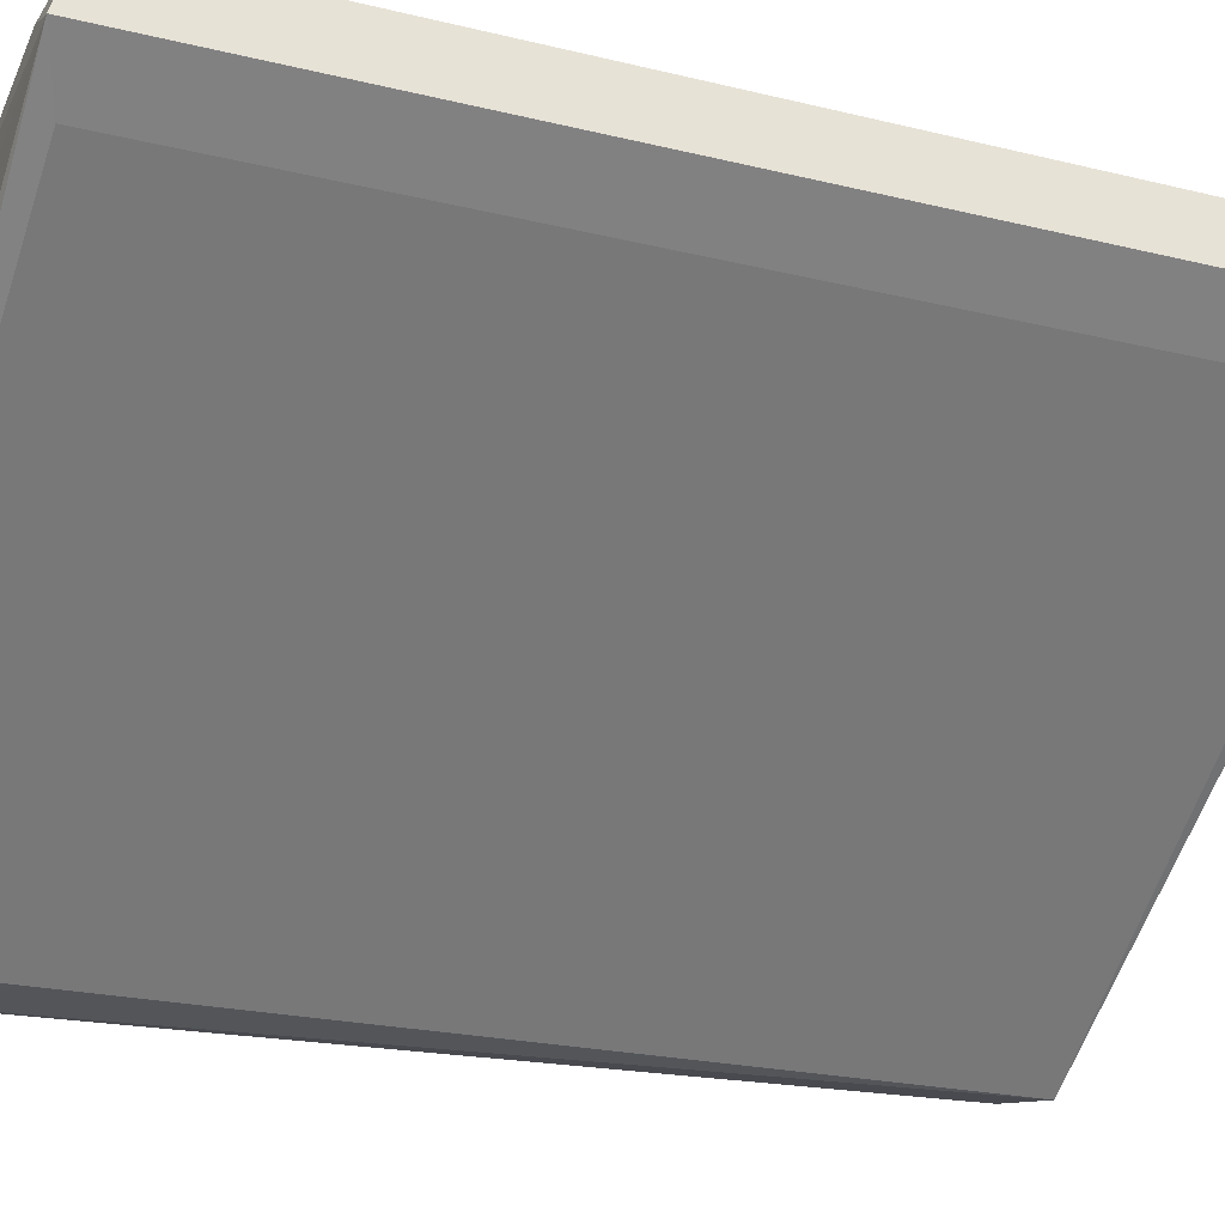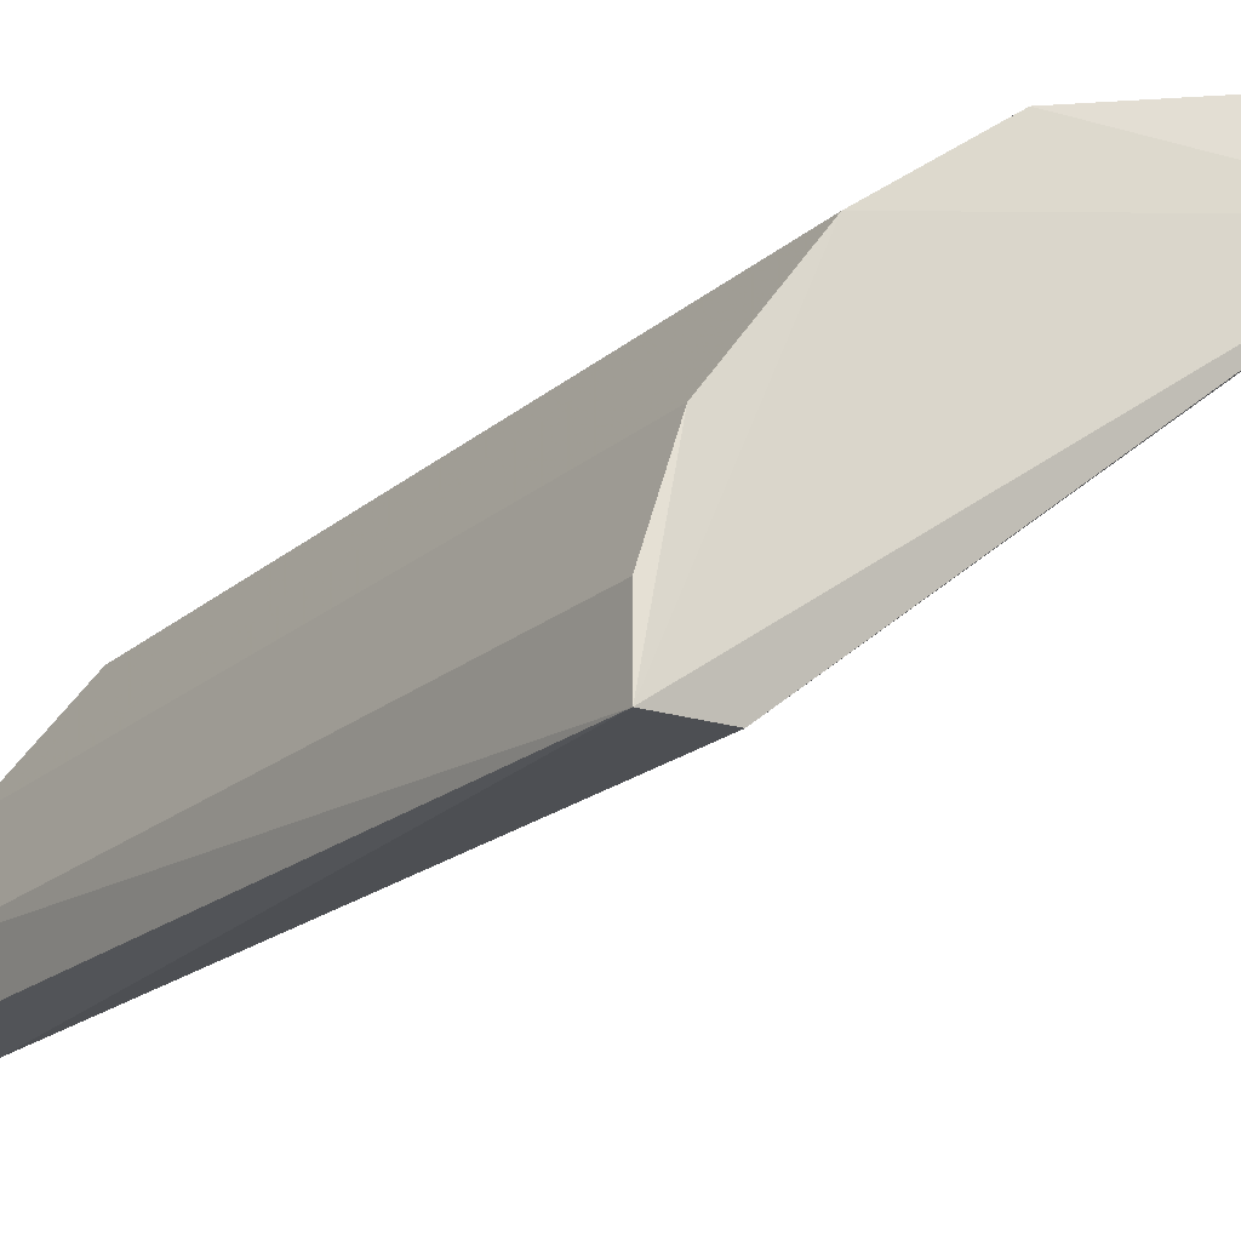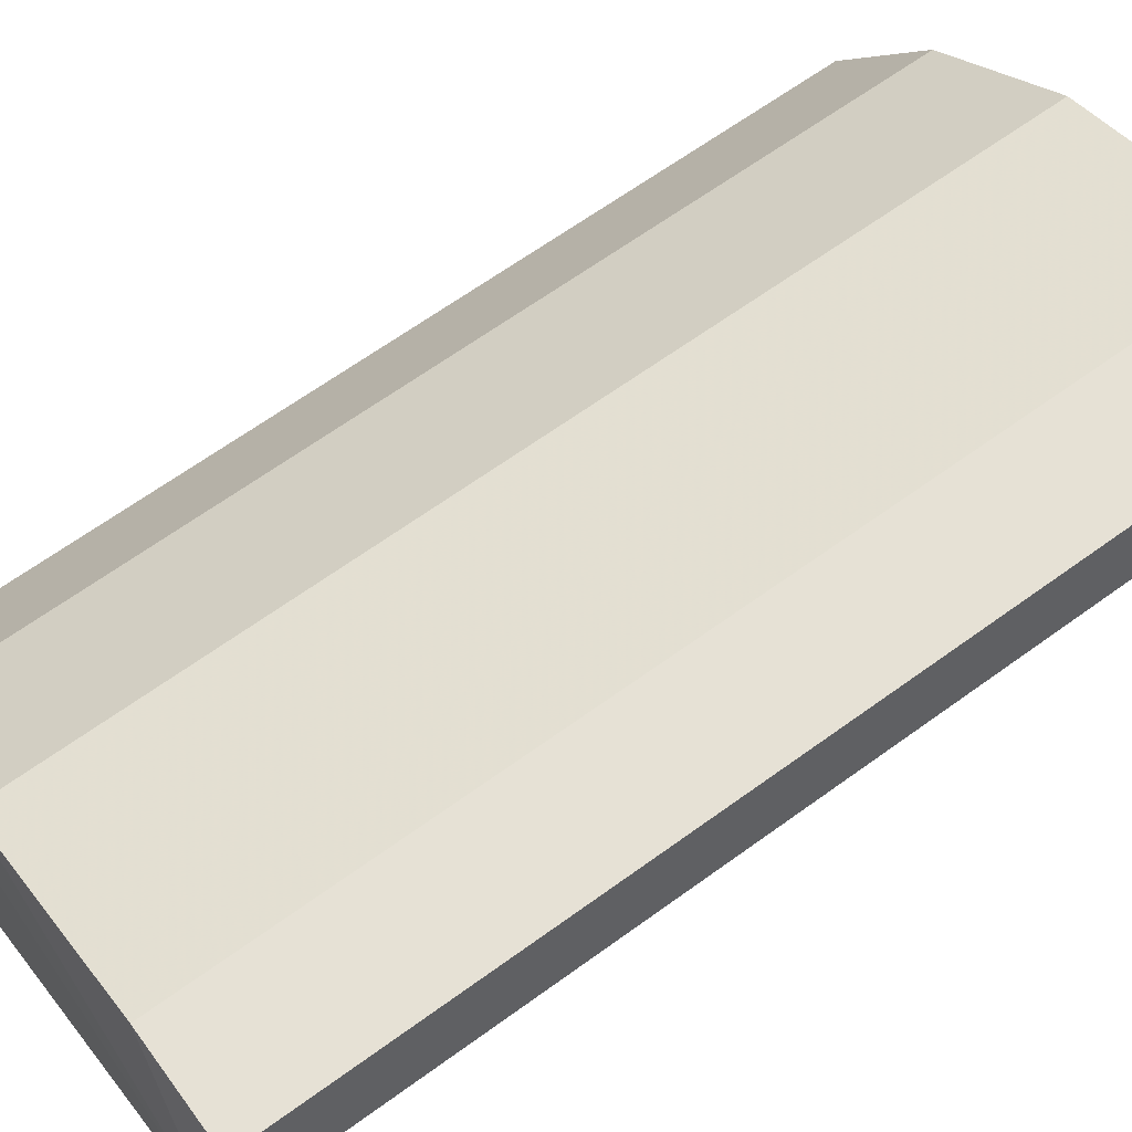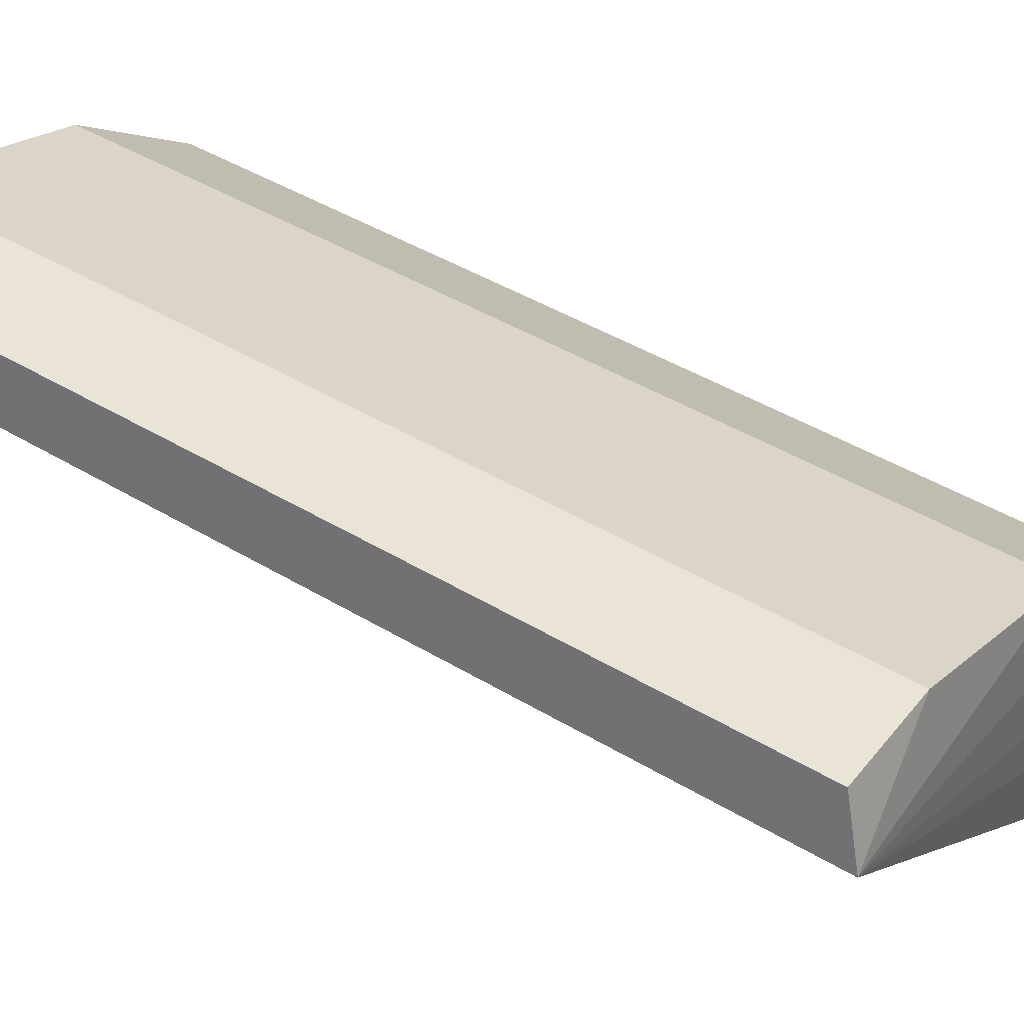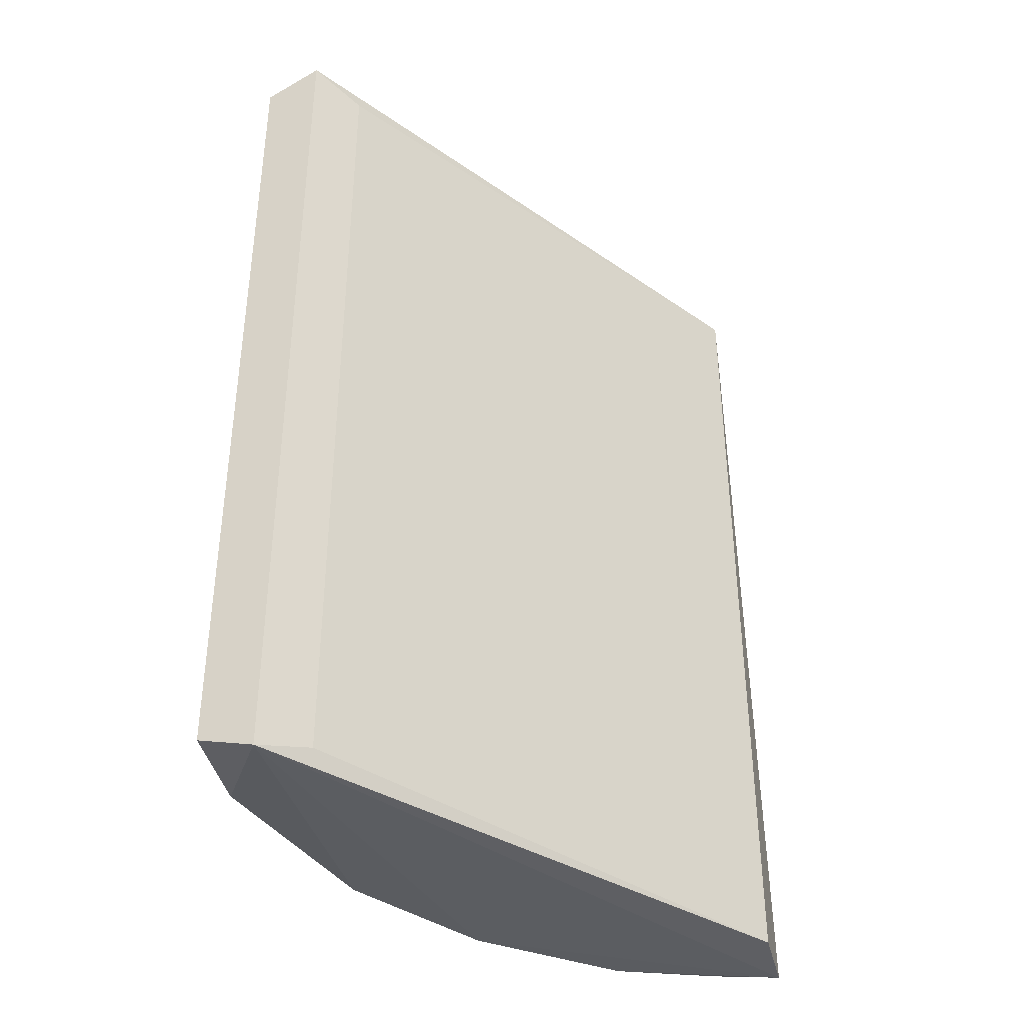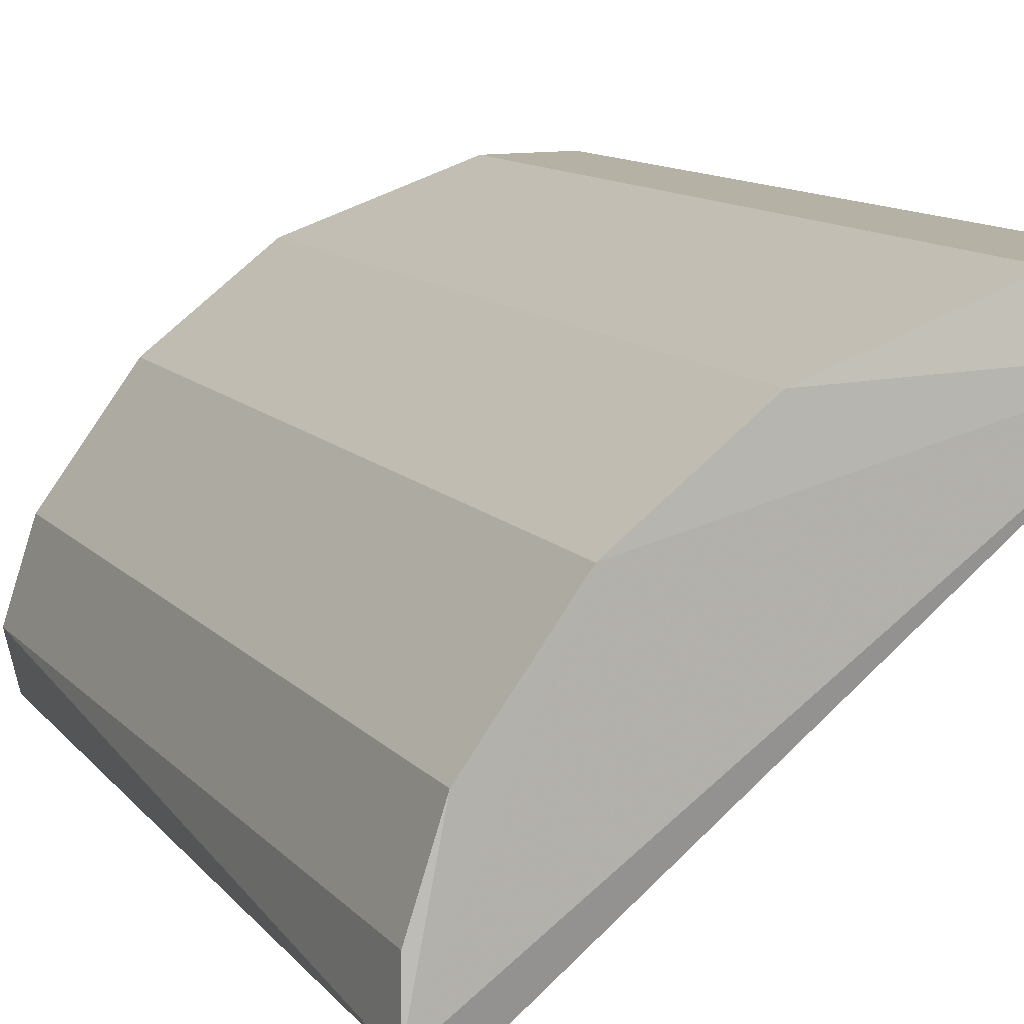
<metadata>
{"format":"obj","ext":"obj","renderer":"f3d","projection":"perspective","resolution":1024,"background":"white","views":[{"elev":-21.5,"azim":66.2,"up":"+Z"},{"elev":-19.4,"azim":-33.2,"up":"+Z"},{"elev":64.5,"azim":53.7,"up":"+Z"},{"elev":43.7,"azim":125.5,"up":"+Z"},{"elev":-39.0,"azim":101.7,"up":"+Y"},{"elev":12.0,"azim":-25.2,"up":"+Z"}]}
</metadata>
<code>
v -0.1259 0.02125 0.2021
v -0.2759 -0.2677 0.0523
v -0.2746 -0.2656 0.07465
v -0.08997 -0.272 0.1832
v -0.2534 0.02125 0.0534
v -0.2321 -0.2656 0.149
v -0.264 0.02125 0.1065
v -0.08997 0.02767 0.1832
v -0.1259 -0.2656 0.2021
v -0.1896 0.02125 0.1808
v -0.2534 -0.2656 0.0534
v -0.09402 -0.2656 0.2021
v -0.1896 -0.2656 0.1808
v -0.2746 0.02125 0.07465
v -0.2321 0.02125 0.149
v -0.09402 0.02125 0.2021
v -0.264 -0.2656 0.1065
v -0.1047 0.02125 0.1702
v -0.2715 0.01625 0.05599
v -0.1047 -0.2656 0.1702
f 11 18 20
f 2 4 6
f 1 8 10
f 9 1 10
f 4 2 11
f 2 5 11
f 4 8 12
f 1 9 12
f 9 4 12
f 6 4 13
f 4 9 13
f 10 6 13
f 9 10 13
f 2 3 14
f 3 7 14
f 8 5 14
f 7 8 14
f 7 6 15
f 8 7 15
f 6 10 15
f 10 8 15
f 8 1 16
f 1 12 16
f 12 8 16
f 3 2 17
f 2 6 17
f 7 3 17
f 6 7 17
f 8 4 18
f 5 8 18
f 11 5 18
f 5 2 19
f 2 14 19
f 14 5 19
f 4 11 20
f 18 4 20

</code>
